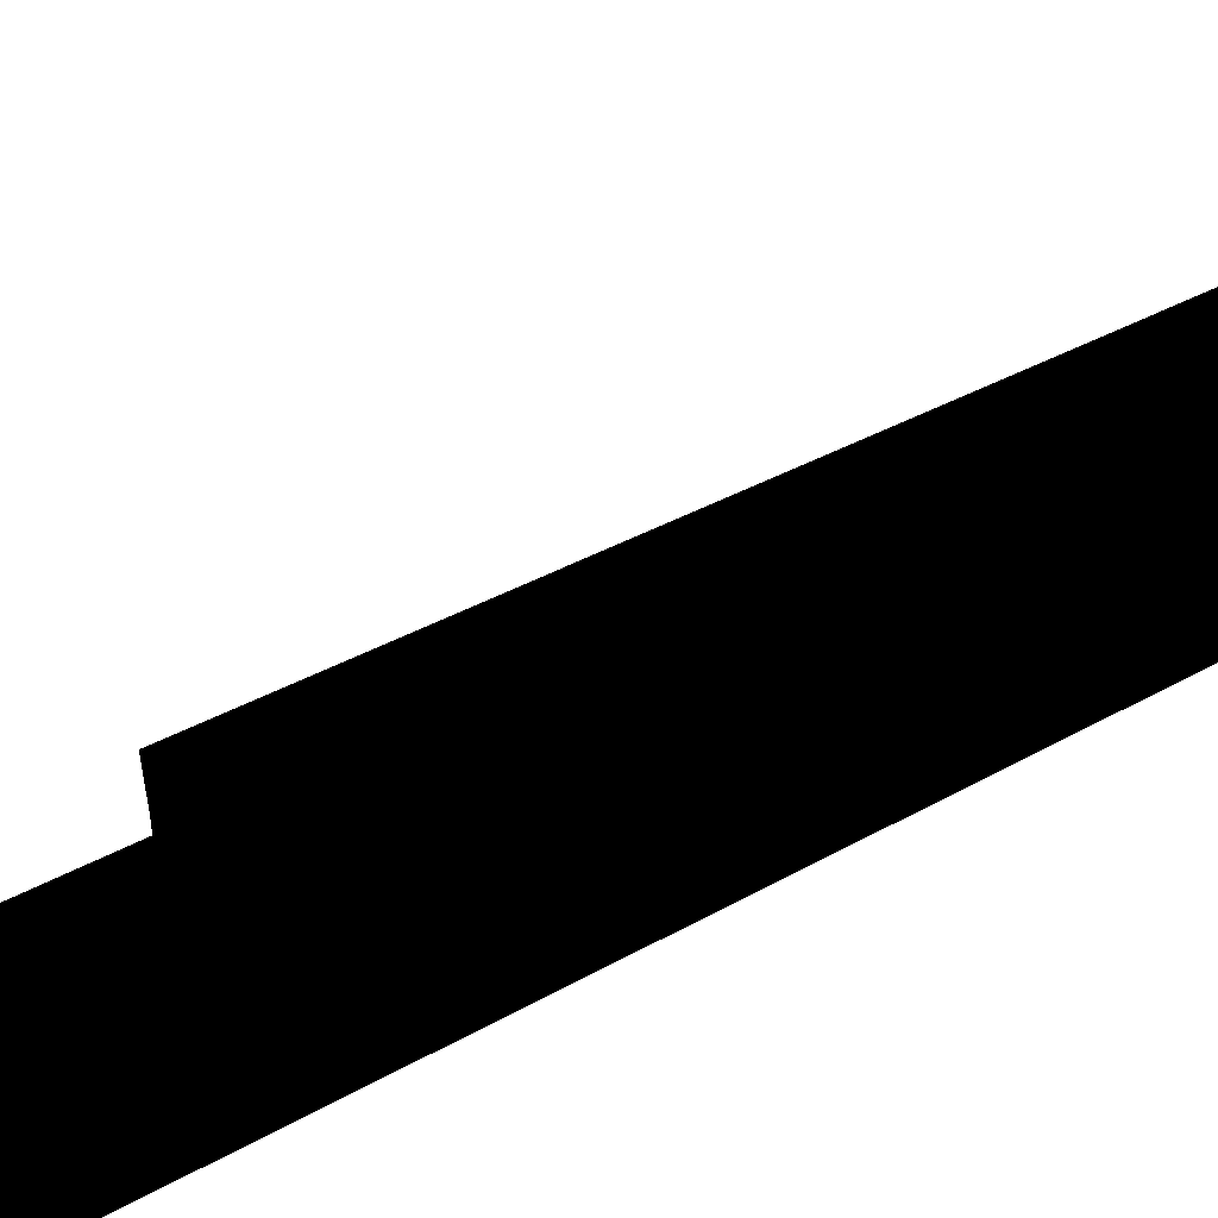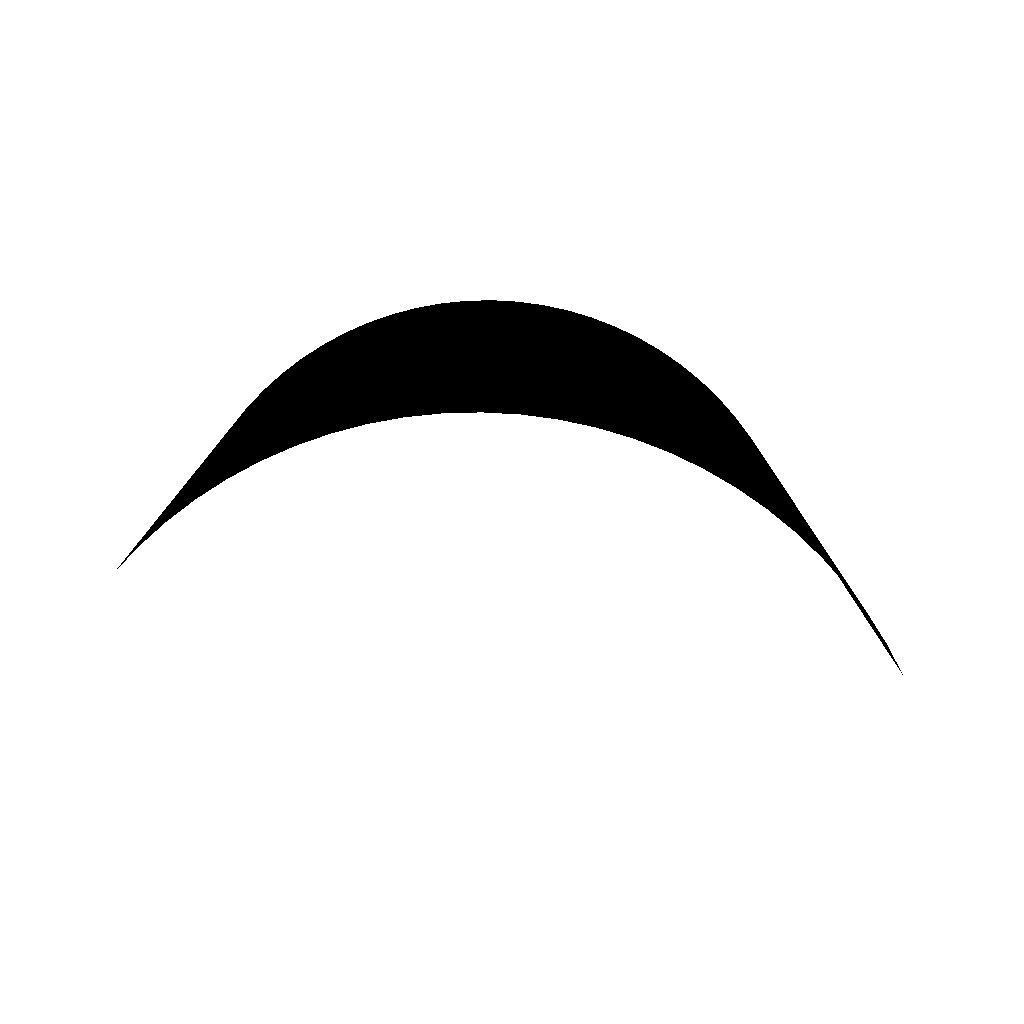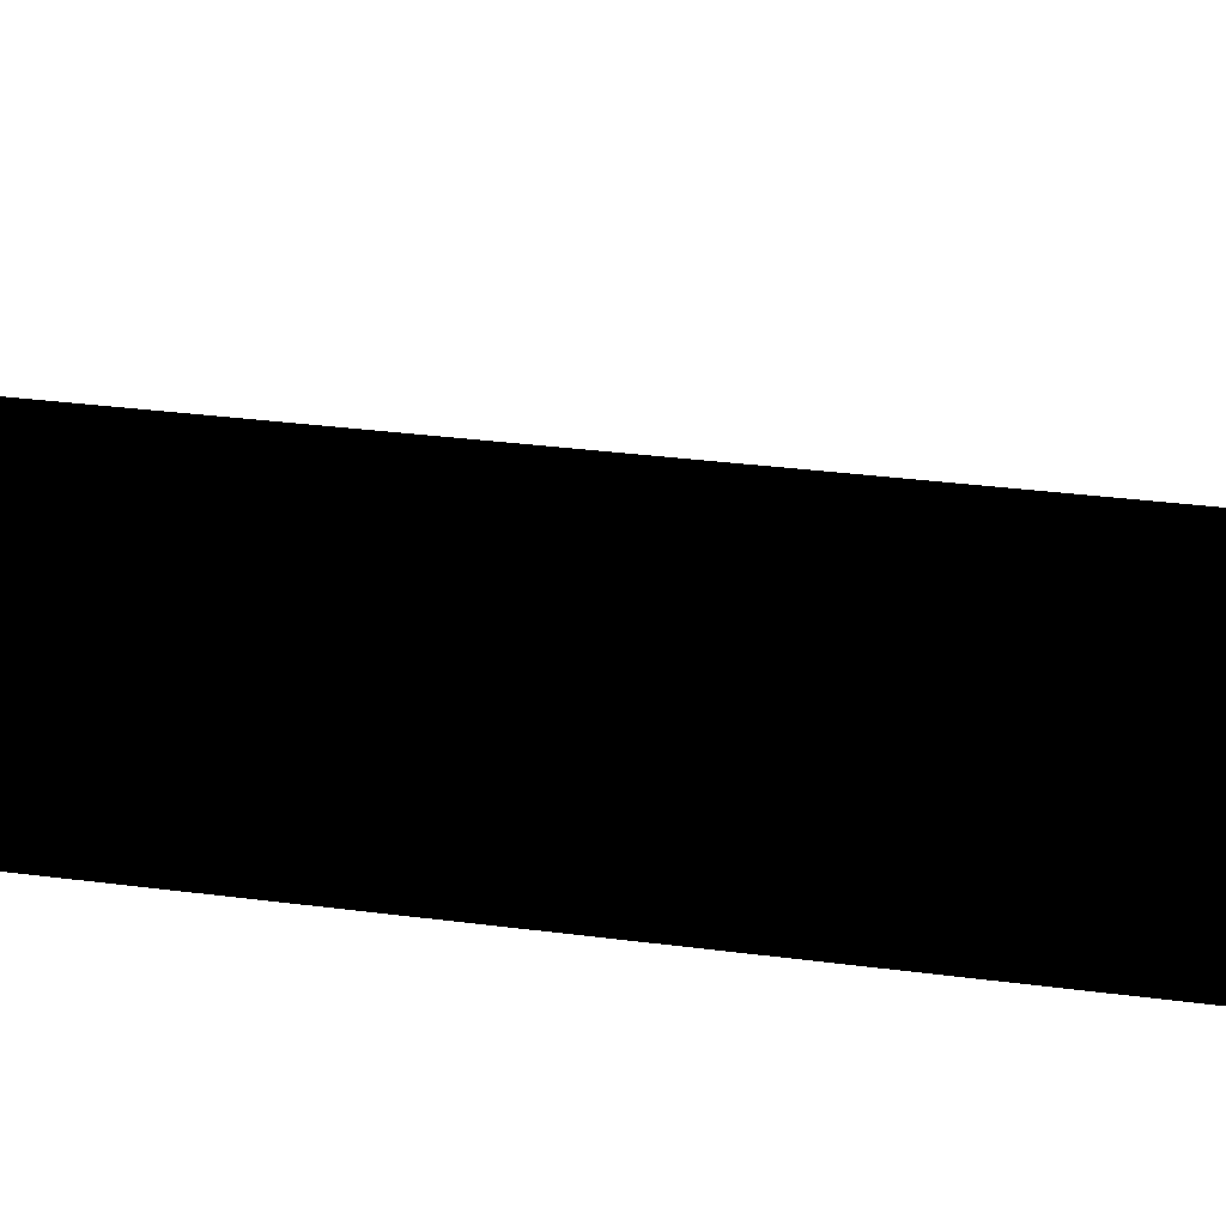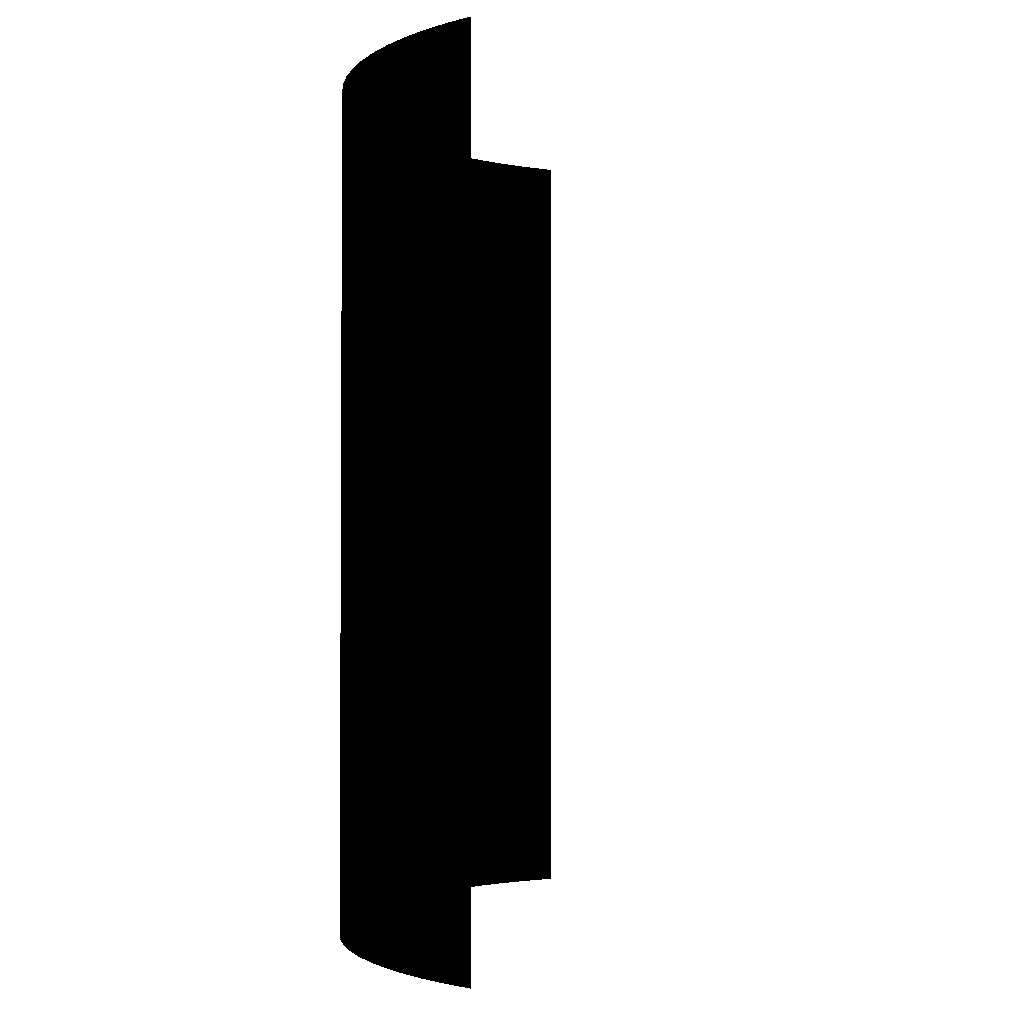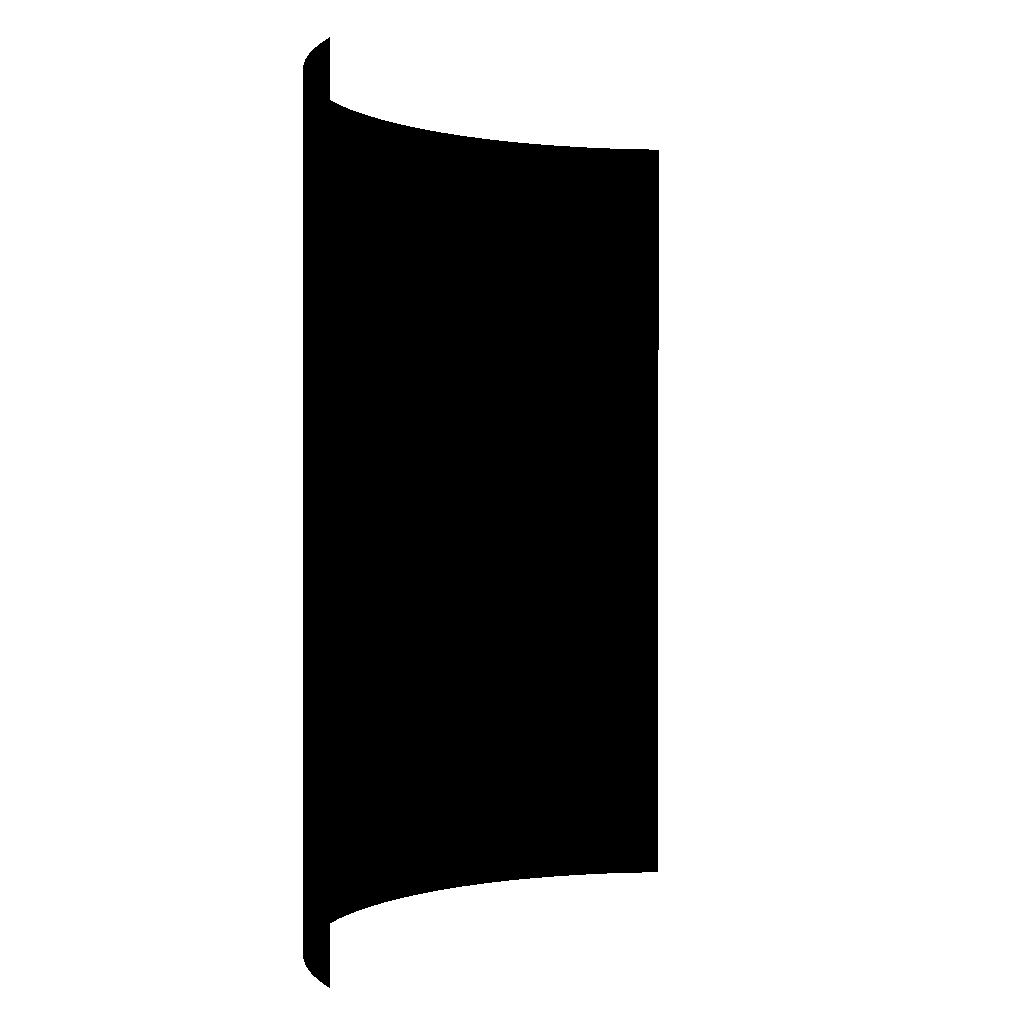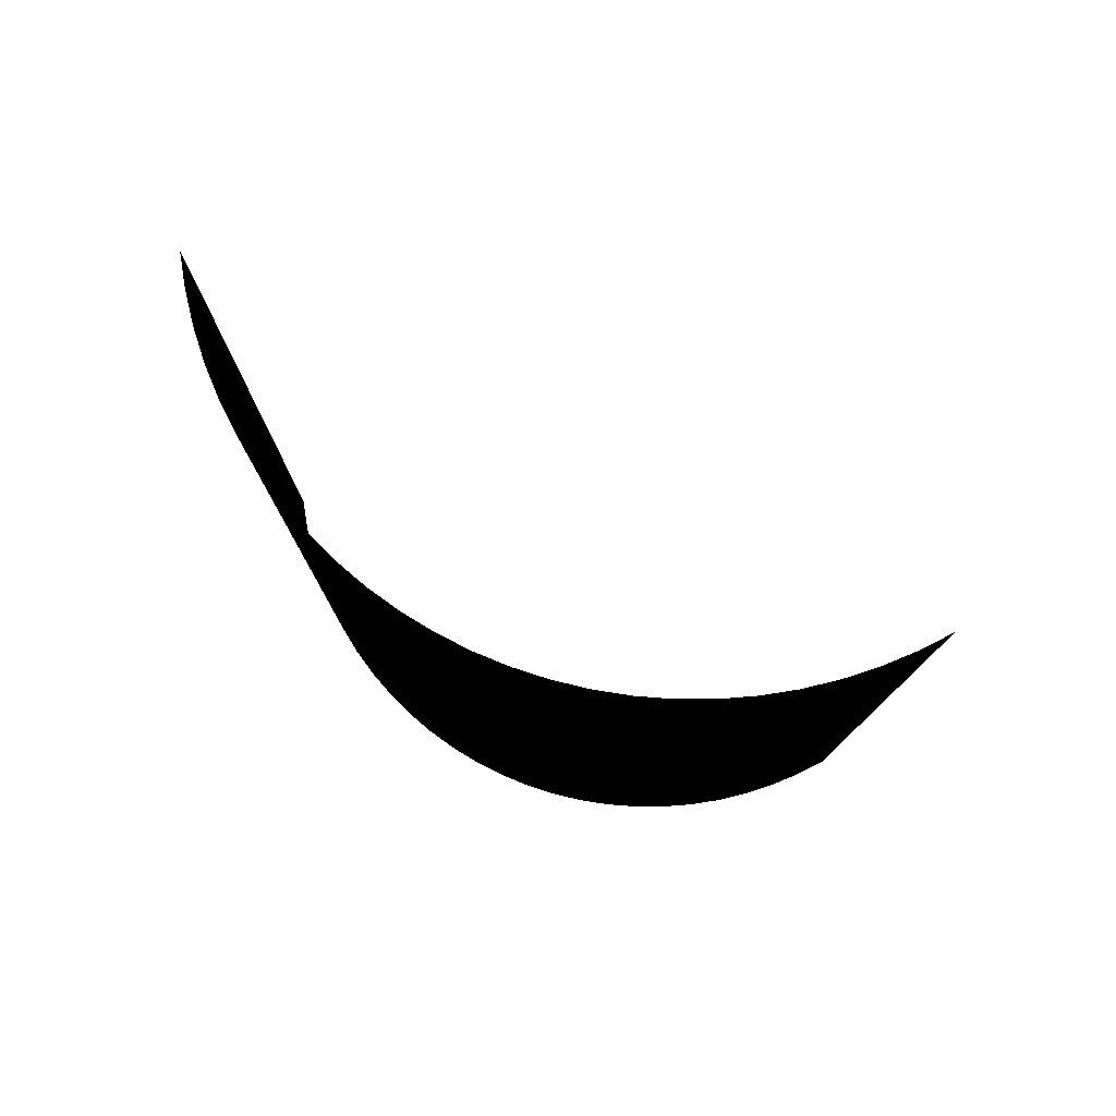
<metadata>
{"format":"obj","ext":"obj","renderer":"f3d","projection":"perspective","resolution":1024,"background":"white","views":[{"elev":34.6,"azim":52.3,"up":"+Z"},{"elev":-77.9,"azim":127.9,"up":"+Y"},{"elev":32.3,"azim":100.3,"up":"+Z"},{"elev":-2.1,"azim":-127.3,"up":"+Y"},{"elev":0.2,"azim":-104.1,"up":"+Y"},{"elev":78.2,"azim":162.5,"up":"+Y"}]}
</metadata>
<code>
v  -122.2 0 -2342
v  -122.8 0 -2349
v  -122.8 201.5 -2349
v  -122.2 201.5 -2342
v  -124.1 0 -2356
v  -124.1 201.5 -2356
v  -125.9 0 -2364
v  -125.9 201.5 -2364
v  -128.2 0 -2371
v  -128.2 201.5 -2371
v  -131.1 0 -2377
v  -131.1 201.5 -2377
v  -134.6 0 -2384
v  -134.6 201.5 -2384
v  -138.5 0 -2390
v  -138.5 201.5 -2390
v  -142.9 0 -2396
v  -142.9 201.5 -2396
v  -147.8 0 -2402
v  -147.8 201.5 -2402
v  -153.1 0 -2407
v  -153.1 201.5 -2407
v  -158.8 0 -2412
v  -158.8 201.5 -2412
v  -164.8 0 -2416
v  -164.8 201.5 -2416
v  -171.2 0 -2420
v  -171.2 201.5 -2420
v  -177.8 0 -2423
v  -177.8 201.5 -2423
v  -184.7 0 -2426
v  -184.7 201.5 -2426
v  -191.8 0 -2428
v  -191.8 201.5 -2428
v  -199 0 -2430
v  -199 201.5 -2430
v  -206.4 0 -2431
v  -206.4 201.5 -2431
v  -213.8 0 -2432
v  -213.8 201.5 -2432
v  -221.2 0 -2431
v  -221.2 201.5 -2431
v  -228.6 0 -2431
v  -228.6 201.5 -2431
v  -235.9 0 -2430
v  -235.9 201.5 -2430
v  -123.7 0 -2320
v  -122.6 0 -2327
v  -122.6 201.5 -2327
v  -123.7 201.5 -2320
v  -122.1 0 -2334
v  -122.1 201.5 -2334
o Max_MaterialID_2
g Max_MaterialID_2
f 1 2 3 4
f 2 5 6 3
f 5 7 8 6
f 7 9 10 8
f 9 11 12 10
f 11 13 14 12
f 13 15 16 14
f 15 17 18 16
f 17 19 20 18
f 19 21 22 20
f 21 23 24 22
f 23 25 26 24
f 25 27 28 26
f 27 29 30 28
f 29 31 32 30
f 31 33 34 32
f 33 35 36 34
f 35 37 38 36
f 37 39 40 38
f 39 41 42 40
f 41 43 44 42
f 43 45 46 44
f 47 48 49 50
f 48 51 52 49
f 51 1 4 52

</code>
